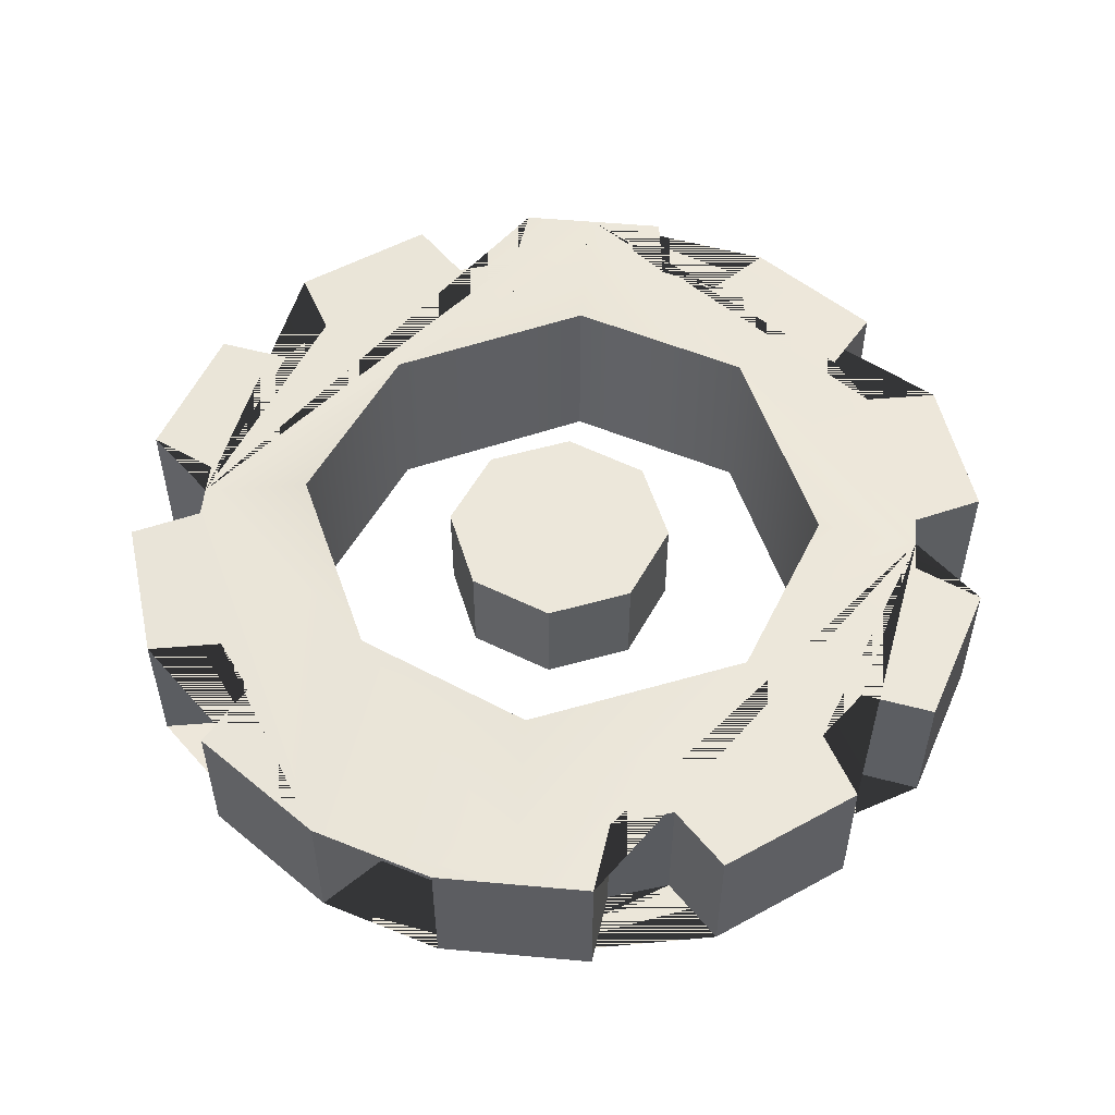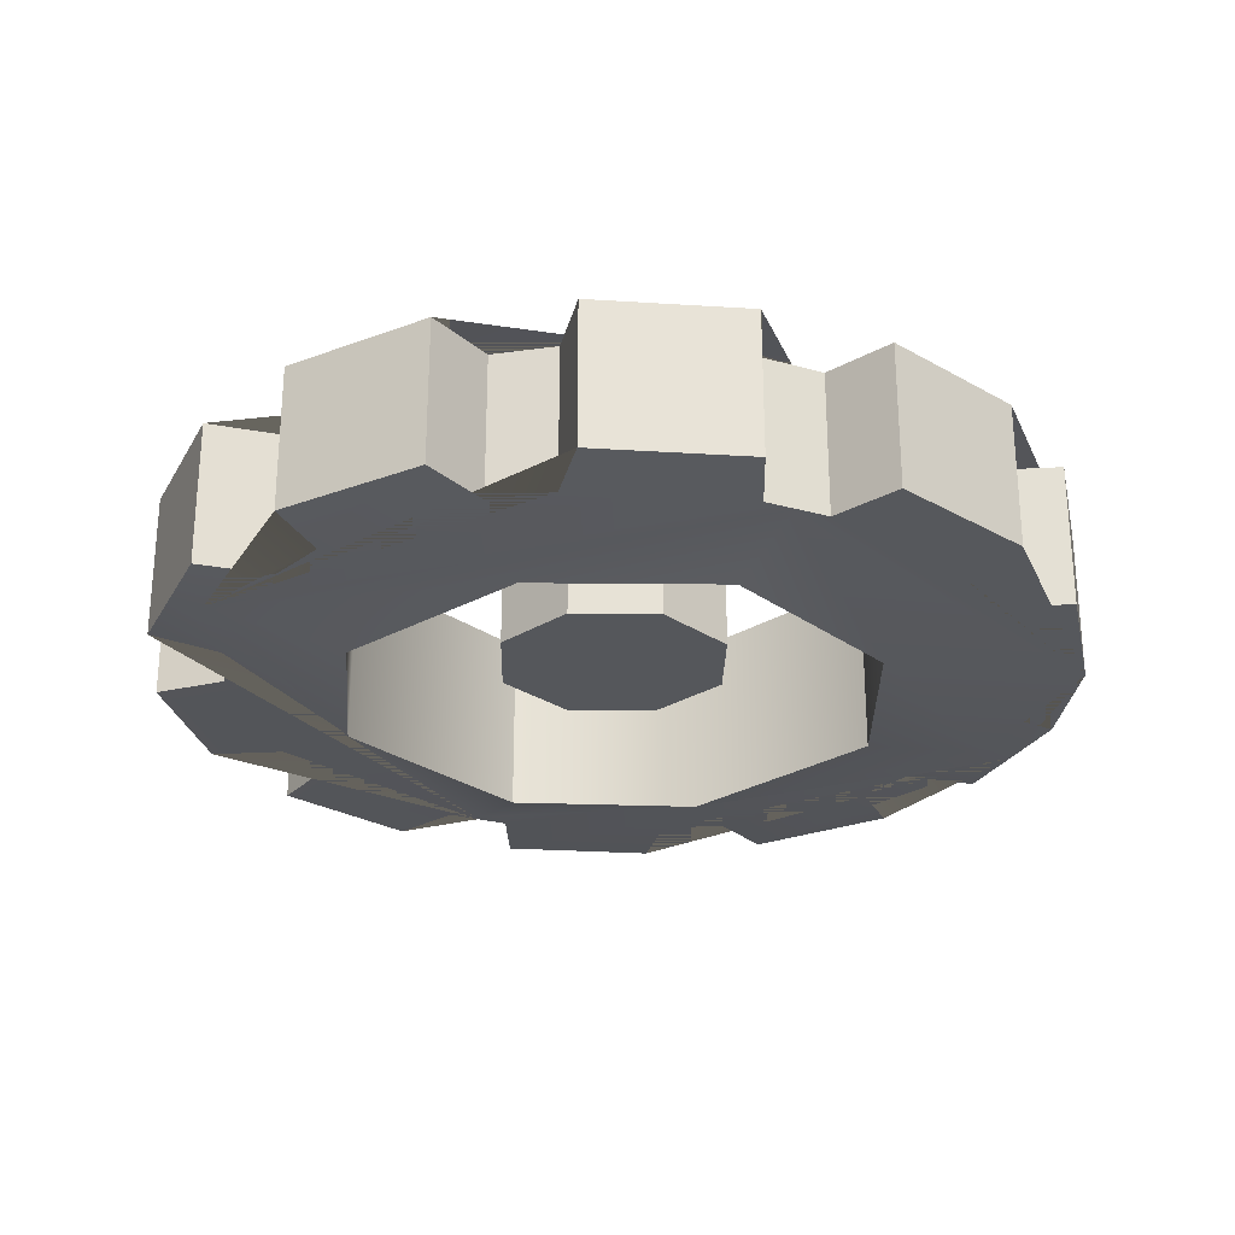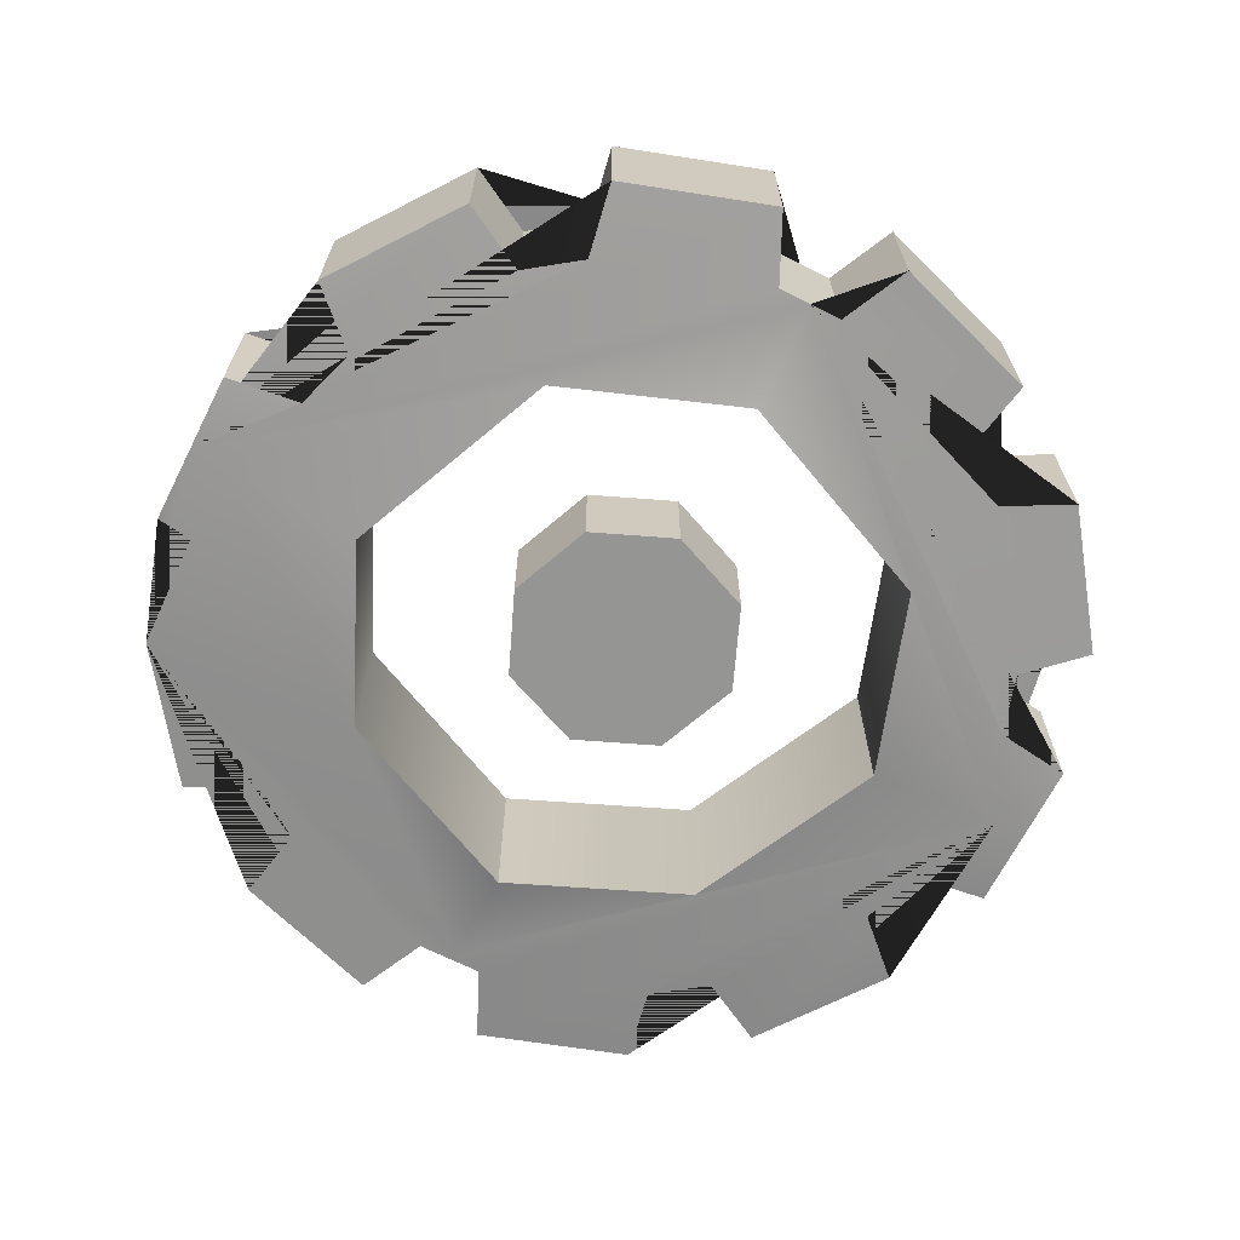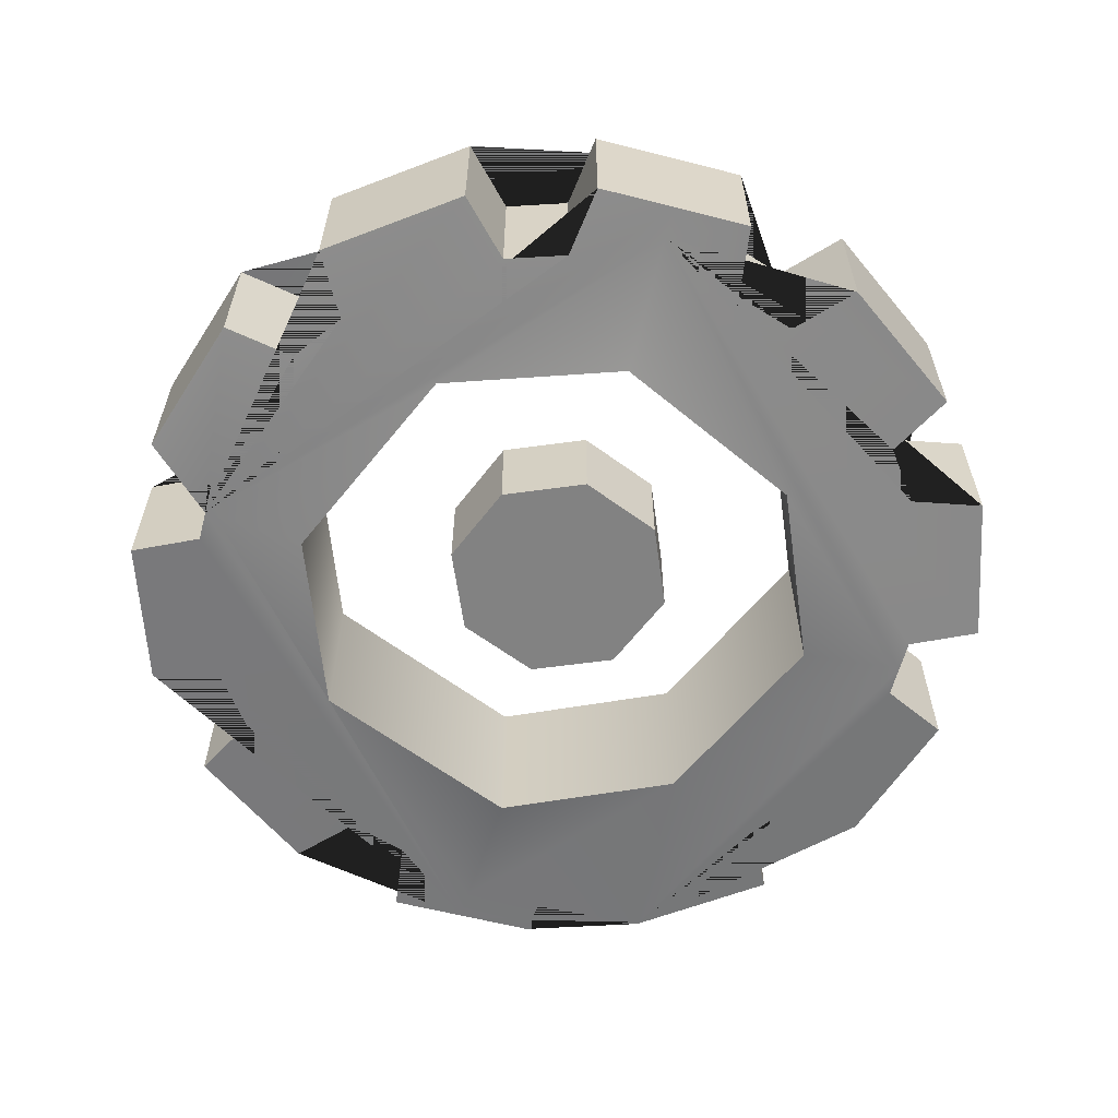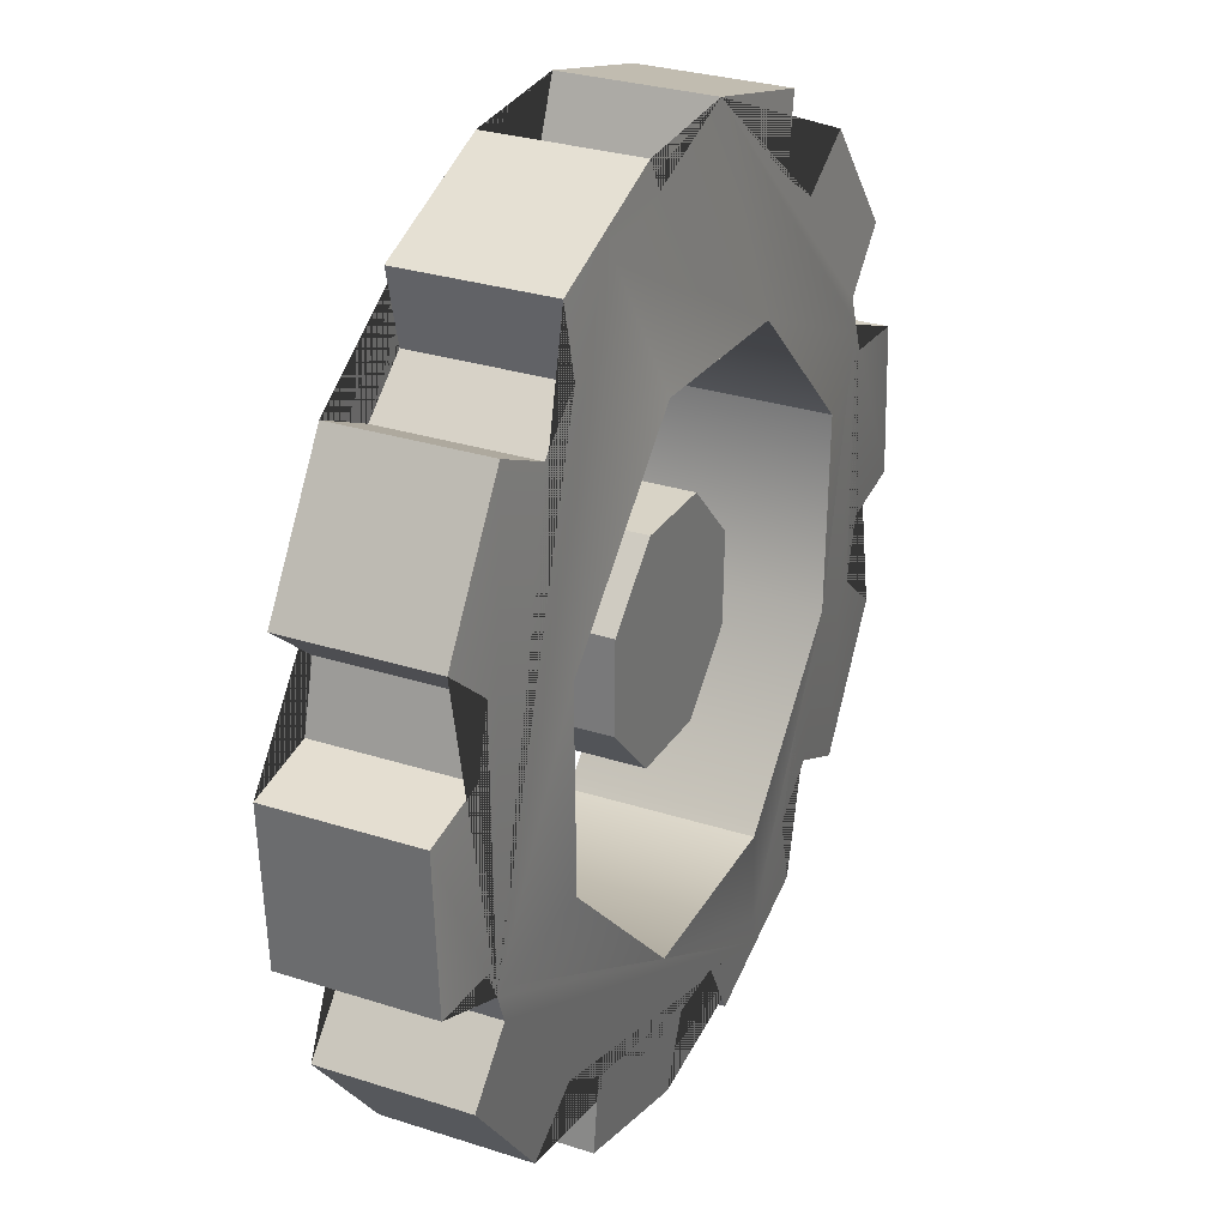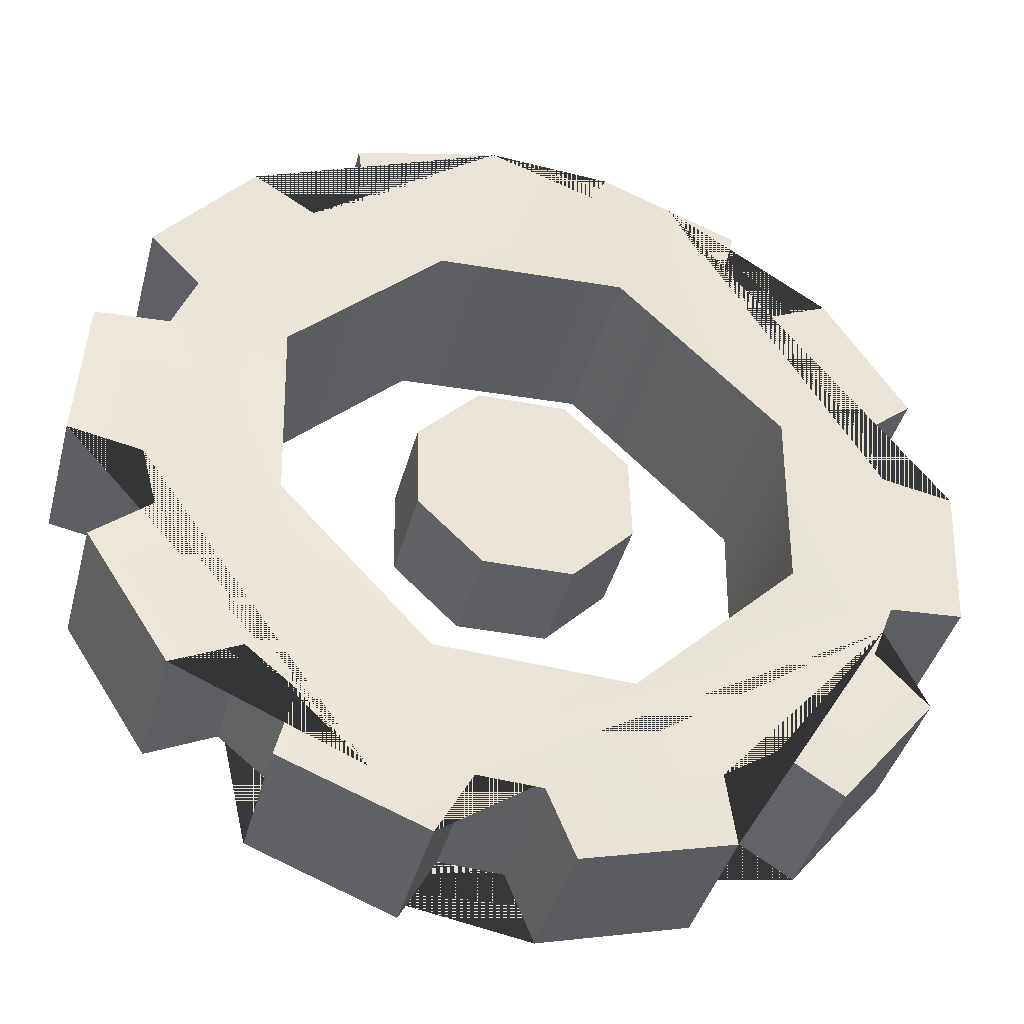
<metadata>
{"format":"obj","ext":"obj","renderer":"f3d","projection":"perspective","resolution":1024,"background":"white","views":[{"elev":52.9,"azim":-153.4,"up":"+Z"},{"elev":-26.7,"azim":87.4,"up":"+Z"},{"elev":-67.4,"azim":-95.8,"up":"+Z"},{"elev":-60.7,"azim":6.5,"up":"+Z"},{"elev":29.2,"azim":-64.4,"up":"+Y"},{"elev":-41.0,"azim":165.3,"up":"+Y"}]}
</metadata>
<code>
g default
v 0.3897 1.888 -1.121
v 0.1175 1.895 -1.121
v -0.07977 1.707 -1.121
v -0.08648 1.435 -1.121
v 0.1013 1.237 -1.121
v 0.3735 1.231 -1.121
v 0.5707 1.418 -1.121
v 0.5775 1.691 -1.121
v 0.3897 1.888 -0.8067
v 0.1175 1.895 -0.8067
v -0.07977 1.707 -0.8067
v -0.08648 1.435 -0.8067
v 0.1013 1.237 -0.8067
v 0.3735 1.231 -0.8067
v 0.5707 1.418 -0.8067
v 0.5775 1.691 -0.8067
v 0.8177 2.816 -1.186
v 0.366 2.937 -1.186
v 0.366 2.937 -0.749
v 0.8177 2.816 -0.749
v -0.02113 2.916 -1.186
v -0.4572 2.747 -1.186
v -0.4572 2.747 -0.749
v -0.02113 2.916 -0.749
v -0.7582 2.503 -1.186
v -1.012 2.111 -1.186
v -1.012 2.111 -0.749
v -0.7582 2.503 -0.749
v -1.112 1.736 -1.186
v -1.087 1.269 -1.186
v -1.087 1.269 -0.749
v -1.112 1.736 -0.749
v -0.9472 0.9075 -1.186
v -0.6525 0.5447 -1.186
v -0.6525 0.5447 -0.749
v -0.9472 0.9075 -0.749
v -0.3271 0.3341 -1.186
v 0.1246 0.2138 -1.186
v 0.1246 0.2138 -0.749
v -0.3271 0.3341 -0.749
v 0.5117 0.2347 -1.186
v 0.9478 0.4028 -1.186
v 0.9478 0.4028 -0.749
v 0.5117 0.2347 -0.749
v 1.249 0.6473 -1.186
v 1.503 1.04 -1.186
v 1.503 1.04 -0.749
v 1.249 0.6473 -0.749
v 1.603 1.414 -1.186
v 1.577 1.881 -1.186
v 1.577 1.881 -0.749
v 1.603 1.414 -0.749
v 1.438 2.243 -1.186
v 1.143 2.606 -1.186
v 1.143 2.606 -0.749
v 1.438 2.243 -0.749
v 0.7885 2.593 -1.186
v 0.9513 2.487 -1.186
v 0.9513 2.487 -0.749
v 0.7885 2.593 -0.749
v 0.08663 2.718 -1.186
v 0.2802 2.728 -1.186
v 0.2802 2.728 -0.749
v 0.08663 2.718 -0.749
v -0.5547 2.406 -1.186
v -0.4042 2.528 -1.186
v -0.4042 2.528 -0.749
v -0.5547 2.406 -0.749
v -0.8904 1.777 -1.186
v -0.8405 1.965 -1.186
v -0.8405 1.965 -0.749
v -0.8904 1.777 -0.749
v -0.7923 1.071 -1.186
v -0.862 1.252 -1.186
v -0.862 1.252 -0.749
v -0.7923 1.071 -0.749
v -0.2979 0.5575 -1.186
v -0.4606 0.6628 -1.186
v -0.4606 0.6628 -0.749
v -0.2979 0.5575 -0.749
v 0.404 0.4326 -1.186
v 0.2104 0.4221 -1.186
v 0.2104 0.4221 -0.749
v 0.404 0.4326 -0.749
v 1.045 0.7441 -1.186
v 0.8948 0.6218 -1.186
v 0.8948 0.6218 -0.749
v 1.045 0.7441 -0.749
v 1.381 1.373 -1.186
v 1.331 1.186 -1.186
v 1.331 1.186 -0.749
v 1.381 1.373 -0.749
v 1.283 2.079 -1.186
v 1.353 1.898 -1.186
v 1.353 1.898 -0.749
v 1.283 2.079 -0.749
v -0.2392 2.832 -1.186
v 0.7298 0.3187 -1.186
v 0.7298 0.3187 -0.749
v -0.2392 2.832 -0.749
v 1.318 1.989 -1.186
v -0.8272 1.162 -1.186
v -0.8272 1.162 -0.749
v 1.318 1.989 -0.749
v 1.008 1.862 -1.246
v 0.5446 2.317 -1.246
v 1.291 1.978 -1.186
v 0.9908 1.275 -1.246
v 1.008 1.862 -0.689
v 0.9908 1.275 -0.689
v 1.291 1.978 -0.749
v 0.5446 2.317 -0.689
v -0.03658 2.35 -1.246
v -0.5426 1.862 -1.246
v -0.204 2.74 -1.186
v -0.03658 2.35 -0.689
v -0.204 2.74 -0.749
v -0.5426 1.862 -0.689
v -0.5339 1.275 -1.246
v -0.03658 0.7743 -1.246
v -0.8003 1.172 -1.186
v -0.5339 1.275 -0.689
v -0.8003 1.172 -0.749
v -0.03658 0.7743 -0.689
v 0.5446 0.799 -0.689
v 0.6946 0.41 -0.749
v 0.5446 0.799 -1.246
v 0.6946 0.41 -1.186
g polySurface8
f 1 2 10 9
f 2 3 11 10
f 3 4 12 11
f 4 5 13 12
f 5 6 14 13
f 6 7 15 14
f 7 8 16 15
f 8 1 9 16
f 7 6 5 4 3 2 1 8
f 16 9 10 11 12 13 14 15
f 17 18 19 20
f 100 97 22 23
f 25 26 27 28
f 29 30 31 32
f 33 34 35 36
f 37 38 39 40
f 41 98 99 44
f 45 46 47 48
f 49 50 51 52
f 53 54 55 56
f 62 63 19 18
f 60 57 17 20
f 66 67 23 22
f 64 61 21 24
f 70 71 27 26
f 68 65 25 28
f 74 75 31 30
f 72 69 29 32
f 78 79 35 34
f 76 73 33 36
f 82 83 39 38
f 80 77 37 40
f 86 87 43 42
f 84 81 41 44
f 90 91 47 46
f 88 85 45 48
f 94 95 51 50
f 92 89 49 52
f 58 59 55 54
f 96 93 53 56
f 58 57 60 59
f 62 61 64 63
f 66 65 68 67
f 70 69 72 71
f 74 102 103 75
f 78 77 80 79
f 82 81 84 83
f 86 85 88 87
f 90 89 92 91
f 104 101 93 96
f 99 98 42 43
f 21 97 100 24
f 103 102 73 76
f 94 101 104 95
f 102 121 120 128 98 41 81 82 38 37 77 78 34 33 73
f 97 115 114 121 102 74 30 29 69 70 26 25 65 66 22
f 18 17 57 58 54 53 93 101 107 106 115 97 21 61 62
f 99 126 124 123 103 76 36 35 79 80 40 39 83 84 44
f 104 111 110 126 99 43 87 88 48 47 91 92 52 51 95
f 19 63 64 24 100 117 112 111 104 96 56 55 59 60 20
f 103 123 118 117 100 23 67 68 28 27 71 72 32 31 75
f 128 108 107 101 94 50 49 89 90 46 45 85 86 42 98
f 106 105 109 112
f 105 108 110 109
f 114 113 116 118
f 113 106 112 116
f 120 119 122 124
f 119 114 118 122
f 124 125 127 120
f 125 110 108 127
f 107 108 105
f 107 105 106
f 111 112 109
f 111 109 110
f 115 106 113
f 115 113 114
f 117 118 116
f 117 116 112
f 121 114 119
f 121 119 120
f 123 124 122
f 123 122 118
f 126 110 125
f 126 125 124
f 128 120 127
f 128 127 108

</code>
